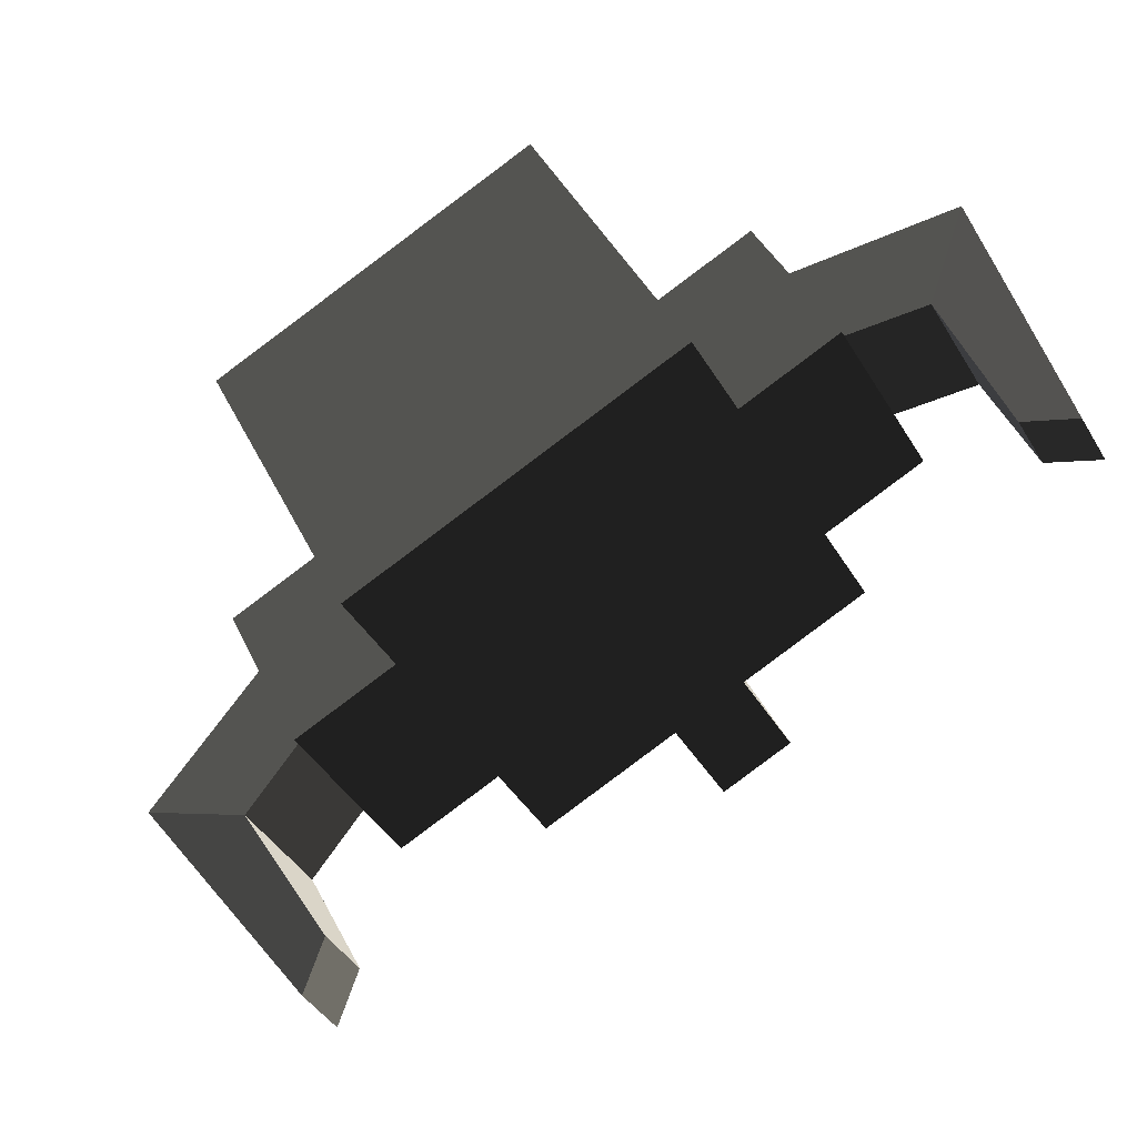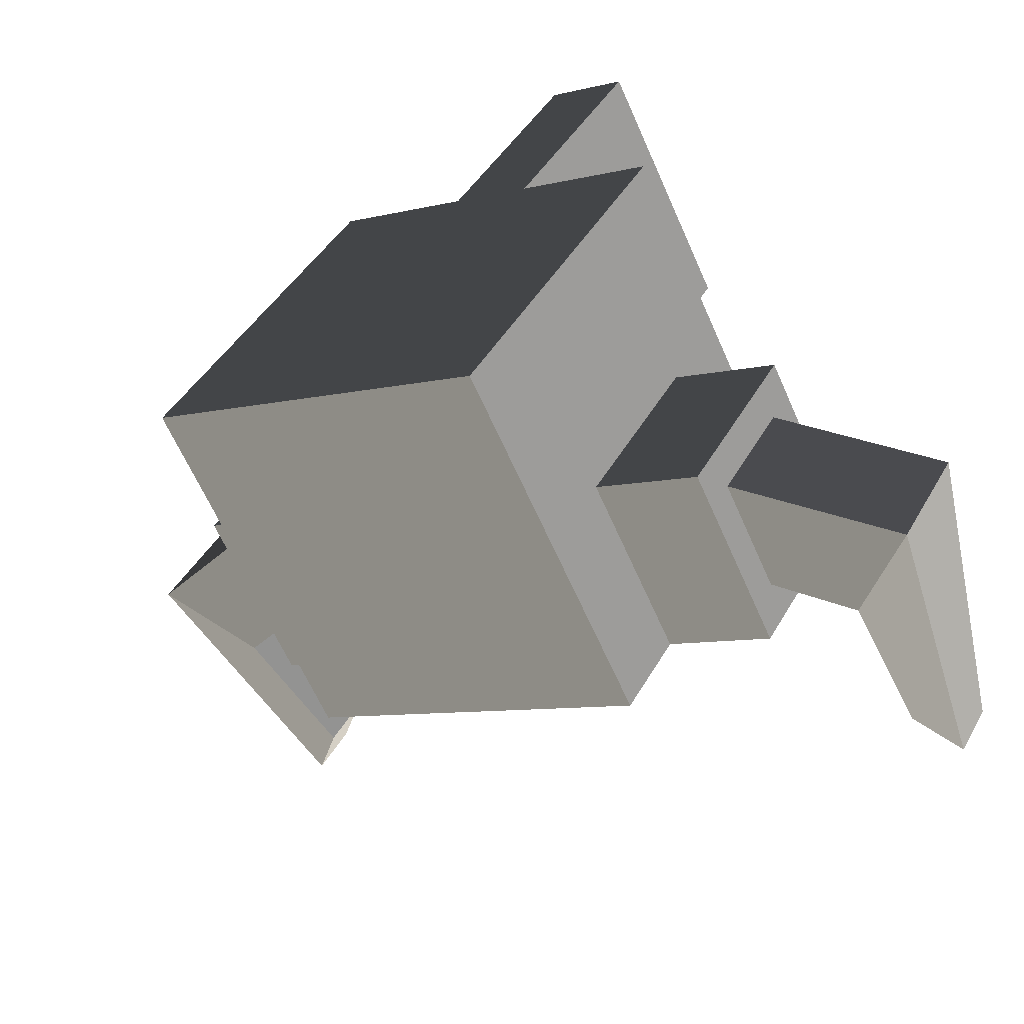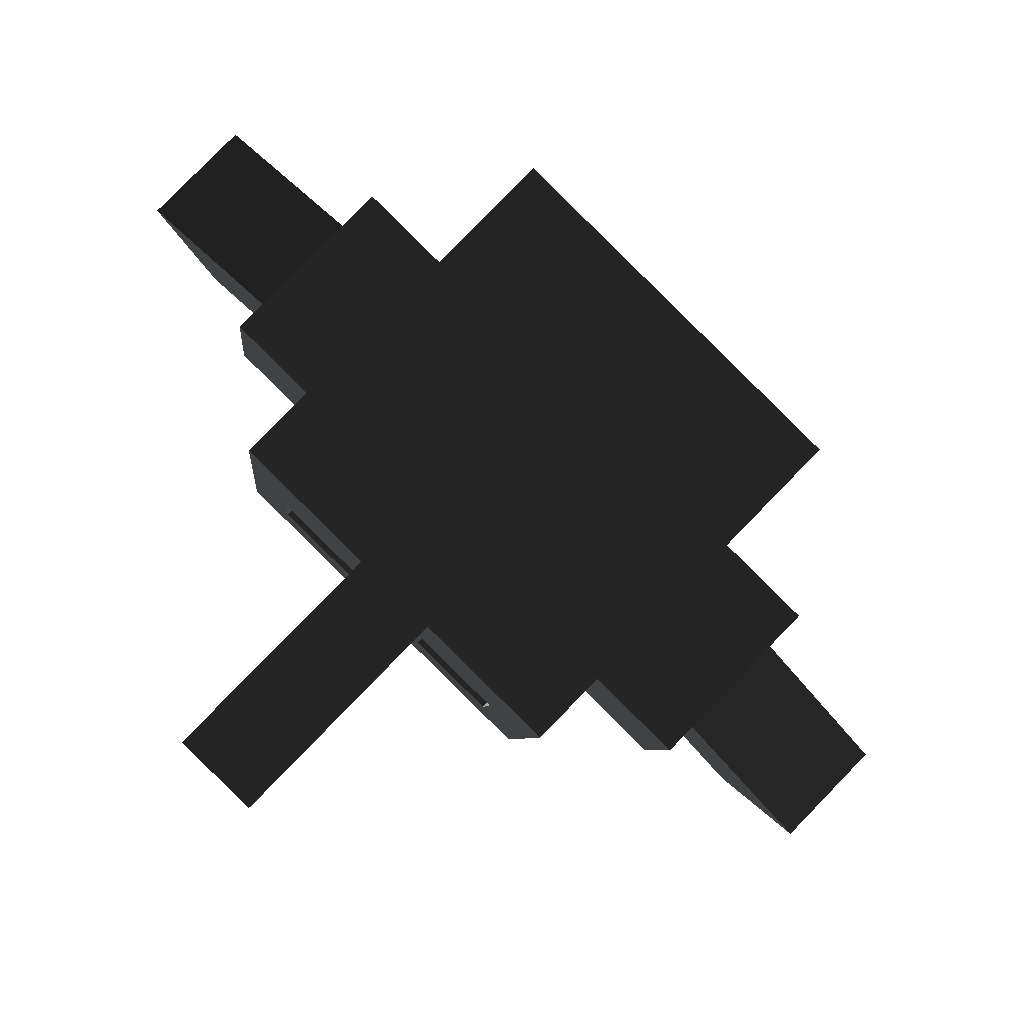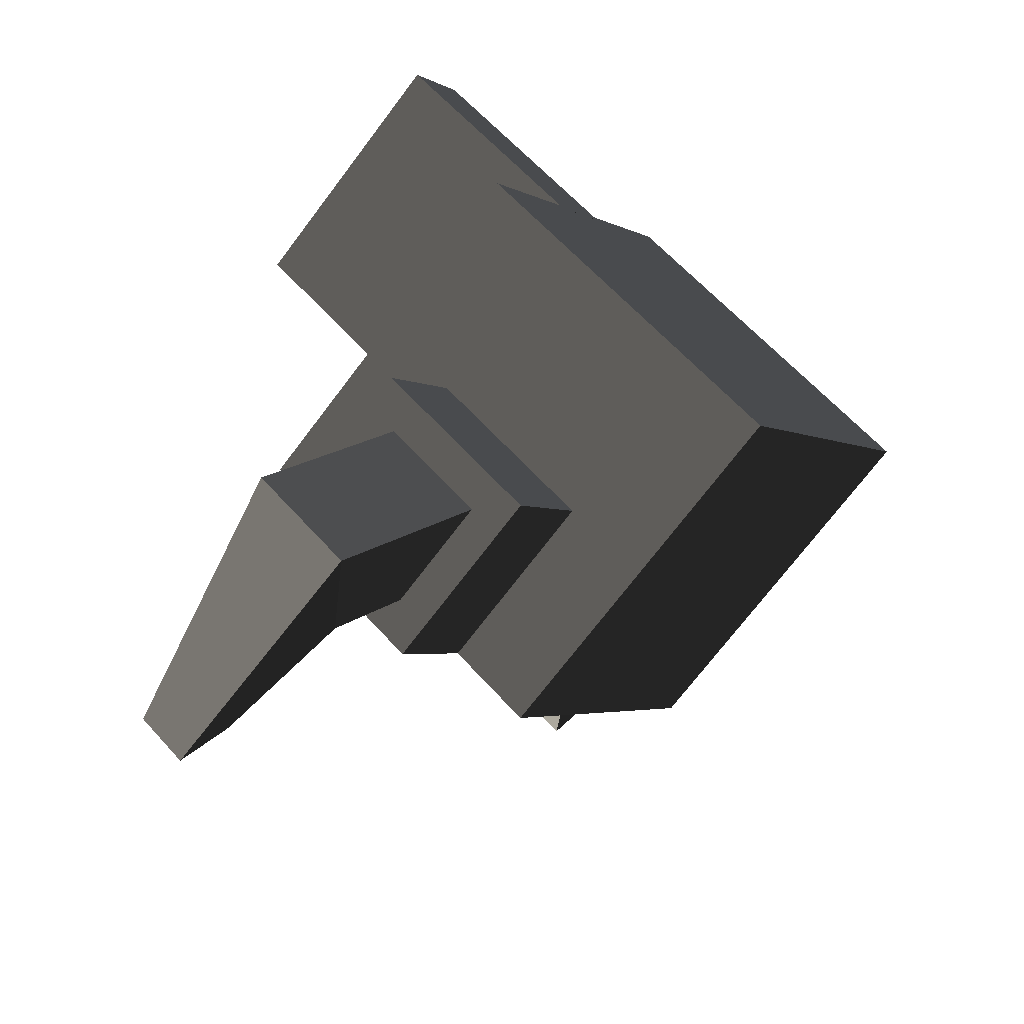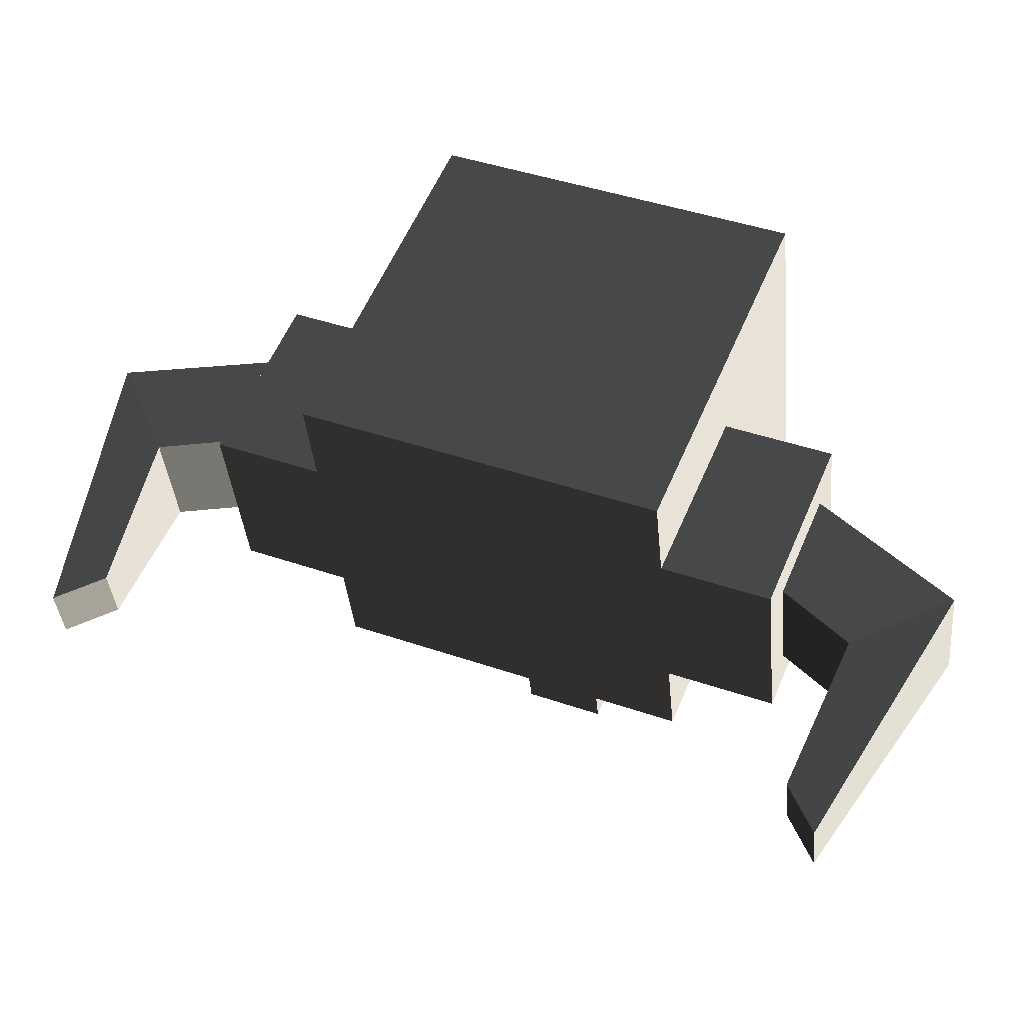
<metadata>
{"format":"obj","ext":"obj","renderer":"f3d","projection":"perspective","resolution":1024,"background":"white","views":[{"elev":-3.0,"azim":-22.7,"up":"+Z"},{"elev":77.7,"azim":-24.4,"up":"+Z"},{"elev":31.5,"azim":179.7,"up":"+Z"},{"elev":22.2,"azim":-100.8,"up":"+Y"},{"elev":-64.9,"azim":-46.5,"up":"+Y"}]}
</metadata>
<code>
v 0.5456 0.3871 -0.1396
v 0.3199 0.507 -0.3281
v 0.9355 0.9191 -0.8031
v 1.161 0.7992 -0.6146
v 0.5456 0.3871 -0.1396
v 1.161 0.7992 -0.6146
v 1.234 0.0164 -1.2
v 0.6184 -0.3957 -0.7247
v 0.3199 0.507 -0.3281
v 0.5456 0.3871 -0.1396
v 0.6184 -0.3957 -0.7247
v 0.3927 -0.2759 -0.9131
v -0.1855 -1.155 -0.5125
v -0.6831 -0.8908 -0.928
v -0.9279 -1.055 -0.739
v -0.4304 -1.319 -0.3235
v 0.3041 -0.8272 -0.8903
v -0.1934 -0.5629 -1.306
v 0.549 -0.6633 -1.079
v 0.05144 -0.399 -1.495
v 1.046 -0.9275 -0.6637
v 0.8017 -1.091 -0.4748
v 0.312 -1.419 -0.09697
v 0.06715 -1.583 0.09193
v -0.7367 -0.5683 -1.366
v -0.4919 -0.4044 -1.555
v -0.9816 -0.7322 -1.177
v 0.6105 -1.578 0.1523
v 1.1 -1.25 -0.2255
v 1.161 0.7992 -0.6146
v 0.9355 0.9191 -0.8031
v 1.008 0.1363 -1.388
v 1.234 0.0164 -1.2
v 0.9355 0.9191 -0.8031
v 0.3199 0.507 -0.3281
v 0.3927 -0.2759 -0.9131
v 1.008 0.1363 -1.388
v 1.234 0.0164 -1.2
v 1.008 0.1363 -1.388
v 0.3927 -0.2759 -0.9131
v 0.6184 -0.3957 -0.7247
v 0.1498 -0.1855 -1.182
v 0.02546 -0.1194 -1.286
v 0.05144 -0.399 -1.495
v 0.549 -0.6633 -1.079
v 0.2742 -0.2516 -1.078
v 0.3986 -0.3176 -0.9741
v 0.523 -0.3837 -0.8702
v 0.497 -0.1041 -0.6613
v 0.3726 -0.03803 -0.7652
v 0.471 0.1755 -0.4524
v 0.2482 0.02803 -0.8691
v 0.1239 0.0941 -0.9729
v -0.0005238 0.1602 -1.077
v -0.02651 0.4398 -0.8679
v 0.445 0.4551 -0.2434
v -0.0525 0.7193 -0.6589
v 0.9425 0.1908 0.1721
v 0.9685 -0.08876 -0.03688
v 0.6214 -0.1702 -0.5574
v 0.7458 -0.2362 -0.4536
v 0.8701 -0.3023 -0.3497
v 0.9945 -0.3684 -0.2458
v 0.8961 -0.5819 -0.5586
v 1.021 -0.6479 -0.4547
v 1.046 -0.9275 -0.6637
v 0.7717 -0.5158 -0.6625
v 0.6474 -0.4498 -0.7664
v -0.03679 -0.4649 0.9277
v 0.2081 -0.3009 0.7388
v 0.26 -0.8601 0.3209
v 0.01519 -1.024 0.5098
v 0.7497 -0.5323 -0.05691
v 0.6977 0.02689 0.361
v 0.312 -1.419 -0.09697
v 0.06715 -1.583 0.09193
v 0.9425 0.1908 0.1721
v 0.9685 -0.08876 -0.03688
v 0.9945 -0.3684 -0.2458
v 0.8017 -1.091 -0.4748
v 1.021 -0.6479 -0.4547
v 1.046 -0.9275 -0.6637
v -0.2454 -0.003763 -0.8879
v -0.5439 0.1548 -1.137
v -0.4919 -0.4044 -1.555
v -0.1934 -0.5629 -1.306
v -0.0525 0.7193 -0.6589
v -0.2973 0.5554 -0.47
v -0.2454 -0.003763 -0.8879
v -0.02651 0.4398 -0.8679
v -0.0005238 0.1602 -1.077
v -0.735 -0.3316 -0.5101
v -0.787 0.2276 -0.09221
v -1.006 -0.2159 -0.1122
v -1.032 0.06365 0.09669
v -0.9799 -0.4955 -0.3212
v -0.9279 -1.055 -0.739
v -0.6831 -0.8908 -0.928
v -0.1934 -0.5629 -1.306
v 0.02546 -0.1194 -1.286
v 0.05144 -0.399 -1.495
v -0.4304 -1.319 -0.3235
v -0.9279 -1.055 -0.739
v -0.9799 -0.4955 -0.3212
v -1.006 -0.2159 -0.1122
v -1.032 0.06365 0.09669
v -0.03679 -0.4649 0.9277
v 0.06715 -1.583 0.09193
v -0.03679 -0.4649 0.9277
v 0.01519 -1.024 0.5098
v 0.06715 -1.583 0.09193
v 0.8961 -0.5819 -0.5586
v 0.3931 -0.9187 -0.1705
v 0.2687 -0.8526 -0.2744
v 0.7717 -0.5158 -0.6625
v 0.1444 -0.7865 -0.3783
v 0.6474 -0.4498 -0.7664
v -0.2548 -0.3087 -0.481
v -0.3791 -0.2427 -0.5848
v -0.3532 -0.5223 -0.7938
v -0.2288 -0.5883 -0.6899
v -0.1304 -0.3748 -0.3771
v -0.1044 -0.6544 -0.586
v 0.2742 -0.2516 -1.078
v -0.2288 -0.5883 -0.6899
v -0.3532 -0.5223 -0.7938
v 0.1498 -0.1855 -1.182
v 0.3986 -0.3176 -0.9741
v -0.1044 -0.6544 -0.586
v 0.2428 -0.573 -0.06547
v 0.1184 -0.5069 -0.1693
v 0.1444 -0.7865 -0.3783
v 0.2687 -0.8526 -0.2744
v 0.3671 -0.6391 0.0384
v 0.3931 -0.9187 -0.1705
v 0.6214 -0.1702 -0.5574
v 0.1184 -0.5069 -0.1693
v 0.2428 -0.573 -0.06547
v 0.7458 -0.2362 -0.4536
v 0.3671 -0.6391 0.0384
v 0.8701 -0.3023 -0.3497
v 0.8701 -0.3023 -0.3497
v 0.3671 -0.6391 0.0384
v 0.3931 -0.9187 -0.1705
v 0.8961 -0.5819 -0.5586
v 0.2482 0.02803 -0.8691
v -0.2548 -0.3087 -0.481
v -0.1304 -0.3748 -0.3771
v 0.3726 -0.03803 -0.7652
v 0.1239 0.0941 -0.9729
v -0.3791 -0.2427 -0.5848
v 0.1498 -0.1855 -1.182
v -0.3532 -0.5223 -0.7938
v -0.3791 -0.2427 -0.5848
v 0.1239 0.0941 -0.9729
v 0.6474 -0.4498 -0.7664
v 0.1444 -0.7865 -0.3783
v 0.1184 -0.5069 -0.1693
v 0.6214 -0.1702 -0.5574
v 0.3726 -0.03803 -0.7652
v -0.1304 -0.3748 -0.3771
v -0.1044 -0.6544 -0.586
v 0.3986 -0.3176 -0.9741
v 0.9629 -0.8637 0.1846
v 0.9946 -1.205 -0.07046
v 1.216 -1.427 0.02377
v 1.408 -1.3 0.3834
v -1.035 -0.00162 -1.657
v -0.8976 -0.9439 -2.1
v -0.8007 -0.8797 -1.919
v -0.7983 -0.357 -1.658
v 0.7497 -0.5323 -0.05691
v 0.8017 -1.091 -0.4748
v 1.1 -1.25 -0.2255
v 1.048 -0.6908 0.1924
v -0.2454 -0.003763 -0.8879
v -0.735 -0.3316 -0.5101
v -1.034 -0.1731 -0.7594
v -0.5439 0.1548 -1.137
v 0.26 -0.8601 0.3209
v 0.5585 -1.019 0.5702
v 0.6105 -1.578 0.1523
v 0.312 -1.419 -0.09697
v 0.7497 -0.5323 -0.05691
v 1.048 -0.6908 0.1924
v 0.5585 -1.019 0.5702
v 0.26 -0.8601 0.3209
v -0.735 -0.3316 -0.5101
v -0.6831 -0.8908 -0.928
v -0.9816 -0.7322 -1.177
v -1.034 -0.1731 -0.7594
v 0.9629 -0.8637 0.1846
v 1.048 -0.6908 0.1924
v 1.1 -1.25 -0.2255
v 0.9946 -1.205 -0.07046
v 0.6641 -1.064 0.4152
v 0.6958 -1.405 0.1601
v 0.6105 -1.578 0.1523
v 0.5585 -1.019 0.5702
v 1.048 -0.6908 0.1924
v 0.9629 -0.8637 0.1846
v -0.6291 -0.01803 -1.145
v -0.5974 -0.3593 -1.4
v -0.4919 -0.4044 -1.555
v -0.5439 0.1548 -1.137
v -0.7469 -0.4594 -1.285
v -0.8963 -0.5594 -1.169
v -0.9816 -0.7322 -1.177
v -0.5974 -0.3593 -1.4
v -0.7367 -0.5683 -1.366
v -0.4919 -0.4044 -1.555
v 0.6641 -1.064 0.4152
v 1.109 -1.5 0.614
v 0.917 -1.627 0.2544
v 0.6958 -1.405 0.1601
v -0.6291 -0.01803 -1.145
v -0.5439 0.1548 -1.137
v -1.034 -0.1731 -0.7594
v -0.928 -0.2181 -0.9144
v -0.6291 -0.01803 -1.145
v -0.928 -0.2181 -0.9144
v -1.334 -0.2017 -1.427
v -1.035 -0.00162 -1.657
v -1.334 -0.2017 -1.427
v -1.048 -1.045 -1.984
v -0.8976 -0.9439 -2.1
v -1.035 -0.00162 -1.657
v 1.109 -1.5 0.614
v 1.124 -2.198 -0.1697
v 1.004 -2.019 -0.1692
v 0.917 -1.627 0.2544
v -0.6291 -0.01803 -1.145
v -1.035 -0.00162 -1.657
v -0.7983 -0.357 -1.658
v -0.5974 -0.3593 -1.4
v -0.9513 -0.9806 -1.802
v -1.097 -0.5571 -1.428
v -0.9477 -0.457 -1.543
v -0.7983 -0.357 -1.658
v -0.8007 -0.8797 -1.919
v 1.408 -1.3 0.3834
v 1.216 -1.427 0.02377
v 1.155 -1.919 -0.2854
v 1.275 -2.098 -0.2859
v 0.917 -1.627 0.2544
v 1.004 -2.019 -0.1692
v 1.155 -1.919 -0.2854
v 1.216 -1.427 0.02377
v -1.334 -0.2017 -1.427
v -1.097 -0.5571 -1.428
v -0.9513 -0.9806 -1.802
v -1.048 -1.045 -1.984
v -0.8976 -0.9439 -2.1
v -1.048 -1.045 -1.984
v -0.9513 -0.9806 -1.802
v -0.8007 -0.8797 -1.919
v 1.124 -2.198 -0.1697
v 1.275 -2.098 -0.2859
v 1.155 -1.919 -0.2854
v 1.004 -2.019 -0.1692
v -0.928 -0.2181 -0.9144
v -1.034 -0.1731 -0.7594
v -0.9816 -0.7322 -1.177
v -0.8963 -0.5594 -1.169
v -0.7469 -0.4594 -1.285
v -0.5974 -0.3593 -1.4
v -0.7983 -0.357 -1.658
v -0.9477 -0.457 -1.543
v -0.8963 -0.5594 -1.169
v -1.097 -0.5571 -1.428
v -0.2973 0.5554 -0.47
v -0.0525 0.7193 -0.6589
v 0.445 0.4551 -0.2434
v 0.9425 0.1908 0.1721
v 0.6977 0.02689 0.361
v -0.787 0.2276 -0.09221
v 0.2081 -0.3009 0.7388
v -1.032 0.06365 0.09669
v -0.03679 -0.4649 0.9277
v 0.6641 -1.064 0.4152
v 0.9629 -0.8637 0.1846
v 1.408 -1.3 0.3834
v 1.109 -1.5 0.614
v 1.109 -1.5 0.614
v 1.408 -1.3 0.3834
v 1.275 -2.098 -0.2859
v 1.124 -2.198 -0.1697
v 0.6958 -1.405 0.1601
v 0.917 -1.627 0.2544
v 1.216 -1.427 0.02377
v 0.9946 -1.205 -0.07046
v -0.928 -0.2181 -0.9144
v -0.8963 -0.5594 -1.169
v -1.097 -0.5571 -1.428
v -1.334 -0.2017 -1.427
v 0.6958 -1.405 0.1601
v 0.9946 -1.205 -0.07046
v 1.1 -1.25 -0.2255
v 0.6105 -1.578 0.1523
g Skull_(1)_866_10
f 1 3 2
f 1 4 3
f 5 7 6
f 5 8 7
f 9 11 10
f 9 12 11
f 13 15 14
f 13 16 15
f 17 13 14
f 17 14 18
f 19 17 18
f 19 18 20
f 21 17 19
f 21 22 17
f 22 13 17
f 22 23 13
f 23 16 13
f 23 24 16
f 25 18 14
f 18 25 26
f 25 14 27
f 22 28 23
f 22 29 28
f 30 32 31
f 30 33 32
f 34 36 35
f 34 37 36
f 38 40 39
f 38 41 40
f 42 44 43
f 44 42 45
f 45 42 46
f 45 46 47
f 45 47 48
f 49 48 47
f 49 47 50
f 50 51 49
f 52 51 50
f 53 51 52
f 53 42 43
f 54 51 53
f 53 43 54
f 51 54 55
f 56 51 55
f 56 55 57
f 58 51 56
f 58 59 51
f 59 49 51
f 49 59 60
f 60 48 49
f 60 59 61
f 61 59 62
f 62 59 63
f 63 64 62
f 63 65 64
f 66 64 65
f 66 67 64
f 66 68 67
f 45 68 66
f 68 45 48
f 60 68 48
f 69 71 70
f 69 72 71
f 70 71 73
f 70 73 74
f 72 75 71
f 72 76 75
f 73 77 74
f 77 73 78
f 78 73 79
f 80 79 73
f 79 80 81
f 81 80 82
f 83 85 84
f 83 86 85
f 87 89 88
f 89 87 90
f 89 90 91
f 88 89 92
f 88 92 93
f 94 93 92
f 93 94 95
f 94 92 96
f 92 97 96
f 92 98 97
f 91 99 89
f 99 91 100
f 99 100 101
f 102 104 103
f 104 102 105
f 105 102 106
f 106 102 107
f 107 102 108
f 109 111 110
f 112 114 113
f 112 115 114
f 115 116 114
f 115 117 116
f 118 120 119
f 120 118 121
f 121 118 122
f 121 122 123
f 124 126 125
f 124 127 126
f 128 124 125
f 128 125 129
f 130 132 131
f 132 130 133
f 133 130 134
f 133 134 135
f 136 138 137
f 136 139 138
f 139 140 138
f 139 141 140
f 142 144 143
f 142 145 144
f 146 148 147
f 146 149 148
f 150 146 147
f 150 147 151
f 152 154 153
f 152 155 154
f 156 158 157
f 156 159 158
f 160 162 161
f 160 163 162
f 164 166 165
f 164 167 166
f 168 170 169
f 168 171 170
f 172 174 173
f 172 175 174
f 176 178 177
f 176 179 178
f 180 182 181
f 180 183 182
f 184 186 185
f 184 187 186
f 188 190 189
f 188 191 190
f 192 194 193
f 192 195 194
f 196 198 197
f 196 199 198
f 196 200 199
f 196 201 200
f 202 204 203
f 202 205 204
f 206 208 207
f 208 206 209
f 208 209 210
f 210 209 211
f 212 214 213
f 212 215 214
f 216 218 217
f 216 219 218
f 220 222 221
f 220 223 222
f 224 226 225
f 224 227 226
f 228 230 229
f 228 231 230
f 232 234 233
f 232 235 234
f 236 238 237
f 238 236 239
f 239 236 240
f 241 243 242
f 241 244 243
f 245 247 246
f 245 248 247
f 249 251 250
f 249 252 251
f 253 255 254
f 253 256 255
f 257 259 258
f 257 260 259
f 261 263 262
f 261 264 263
f 265 267 266
f 267 265 268
f 268 265 269
f 268 269 270
f 271 273 272
f 273 271 274
f 274 271 275
f 275 271 276
f 275 276 277
f 277 276 278
f 277 278 279
f 280 282 281
f 280 283 282
f 284 286 285
f 284 287 286
f 288 290 289
f 288 291 290
f 292 294 293
f 292 295 294
f 296 298 297
f 296 299 298

</code>
